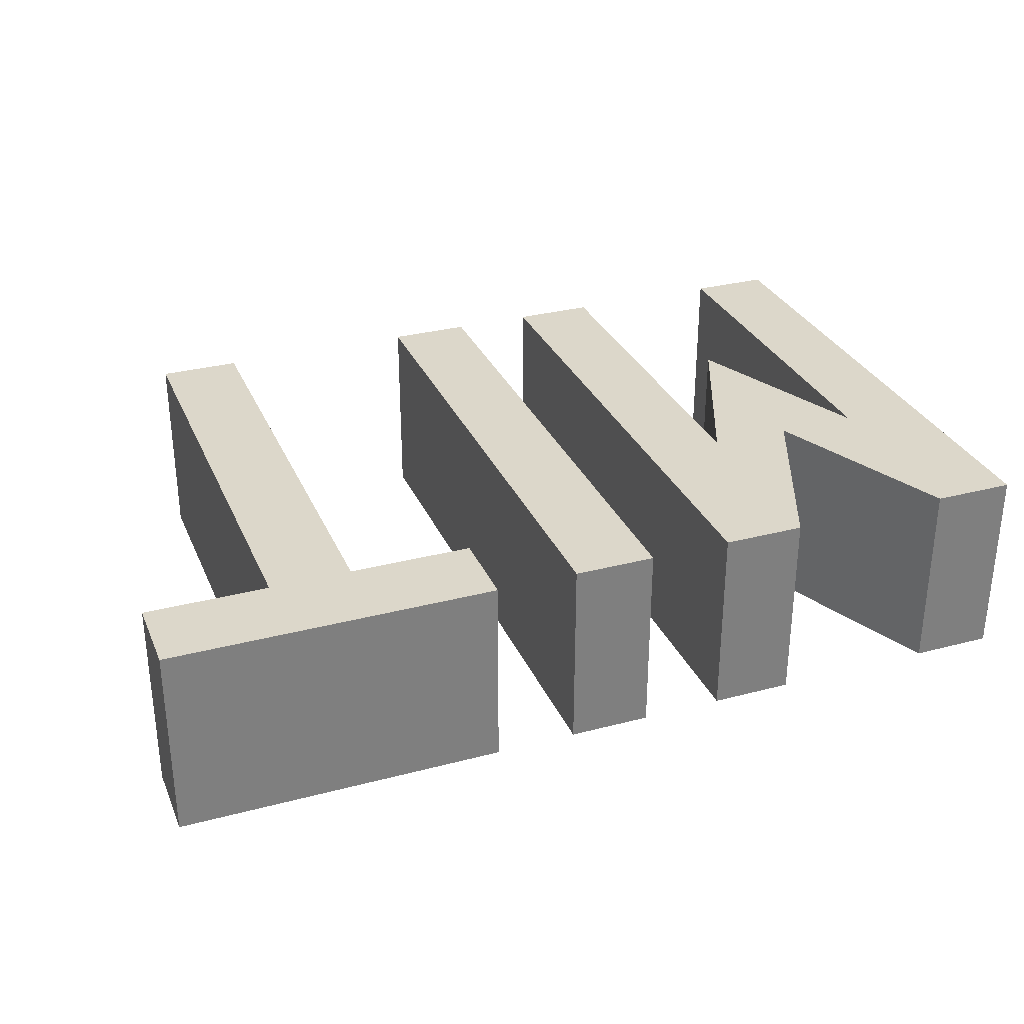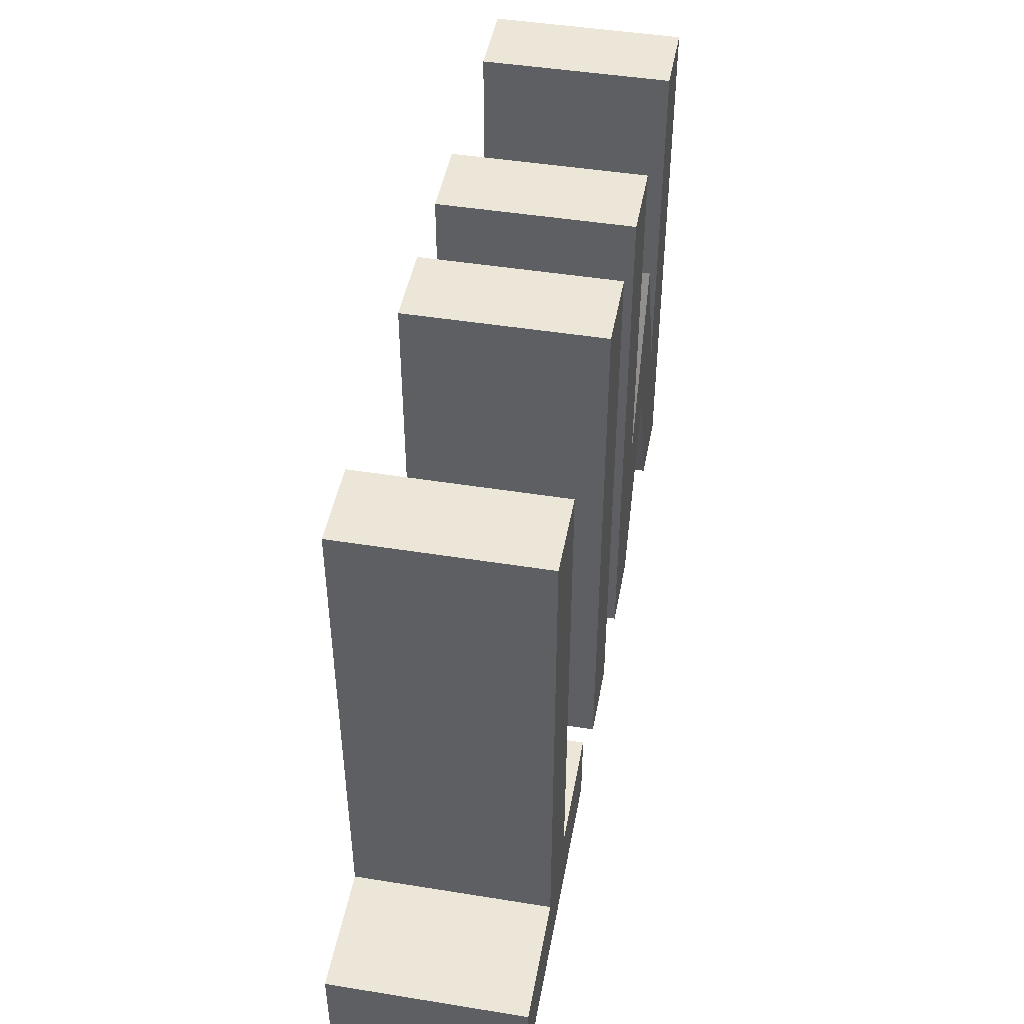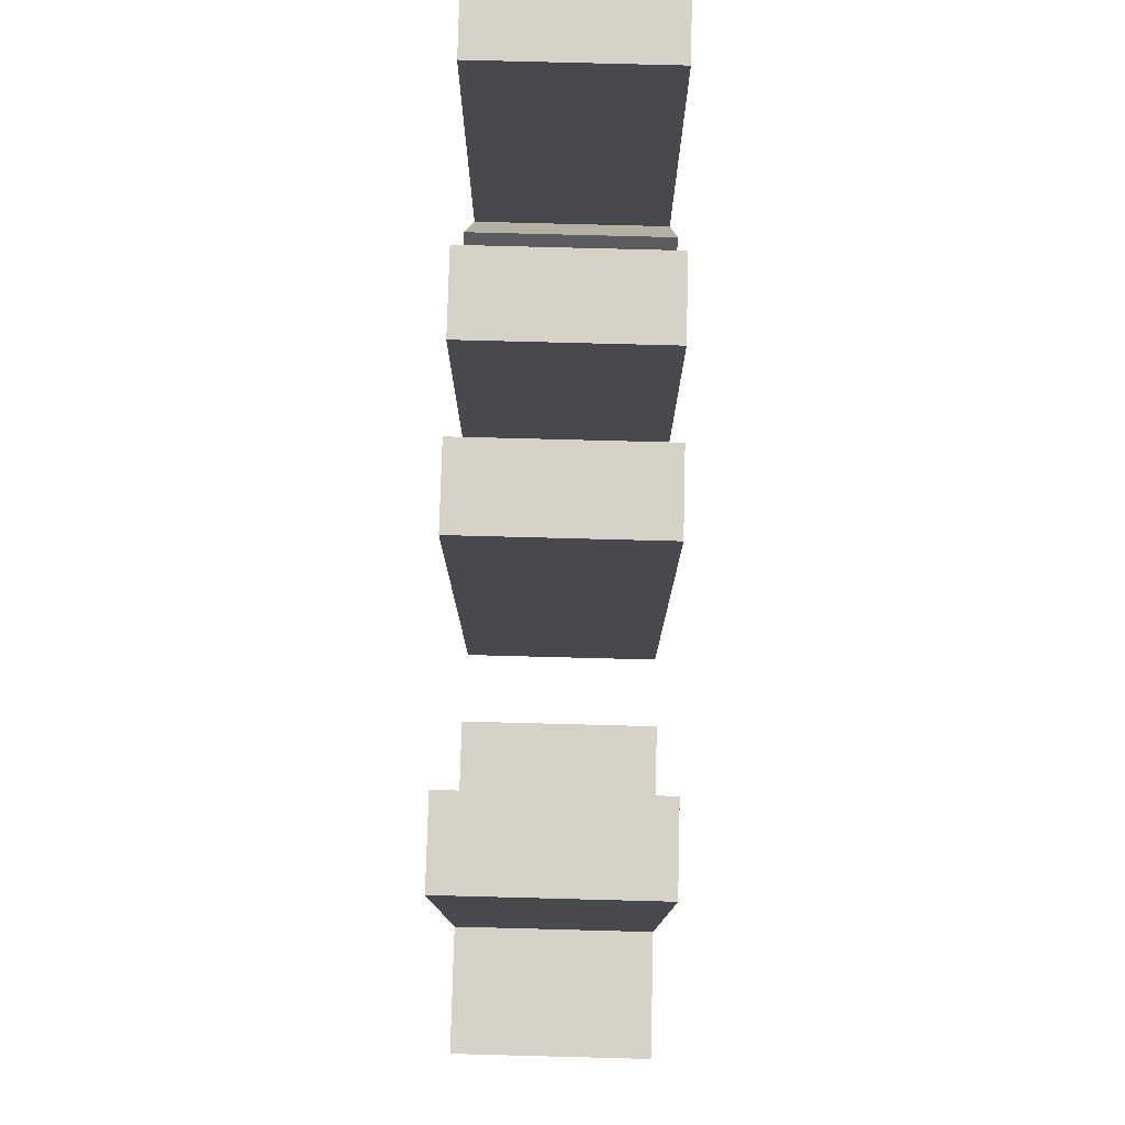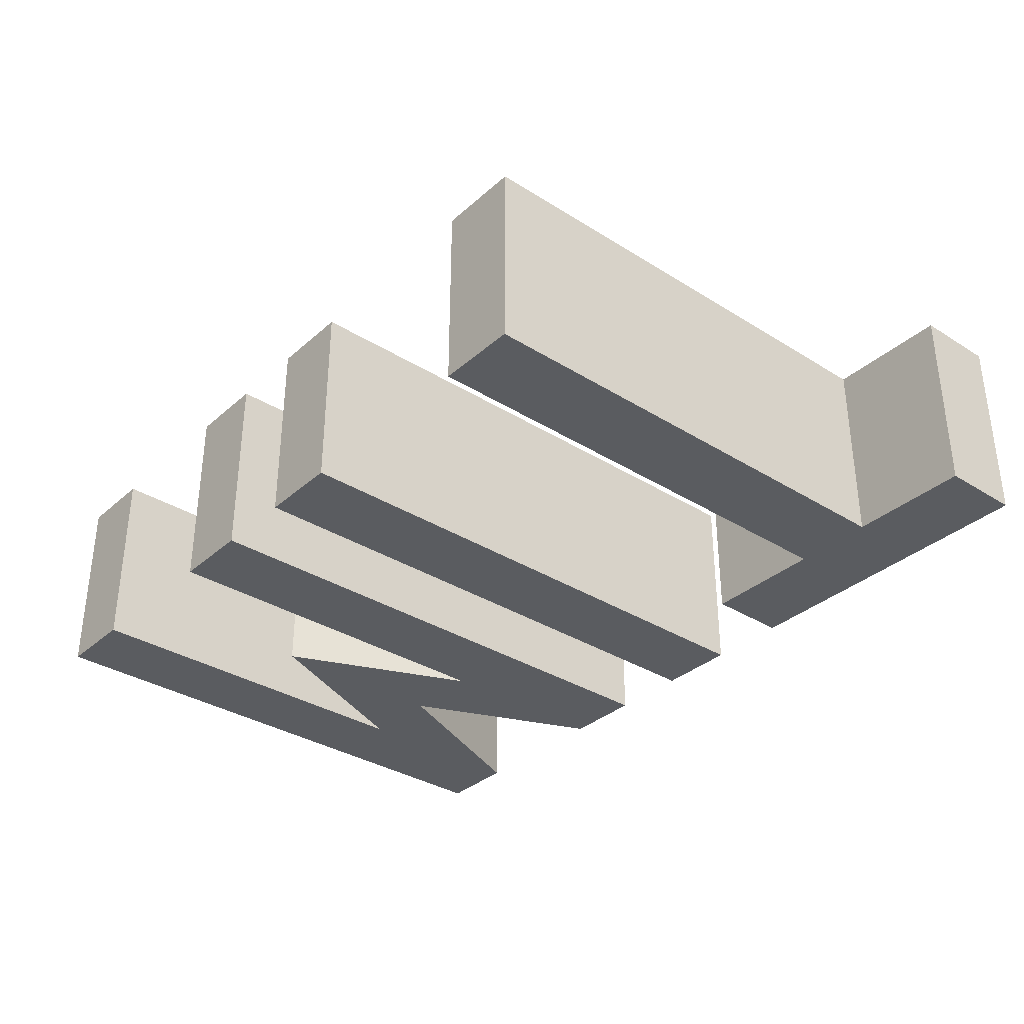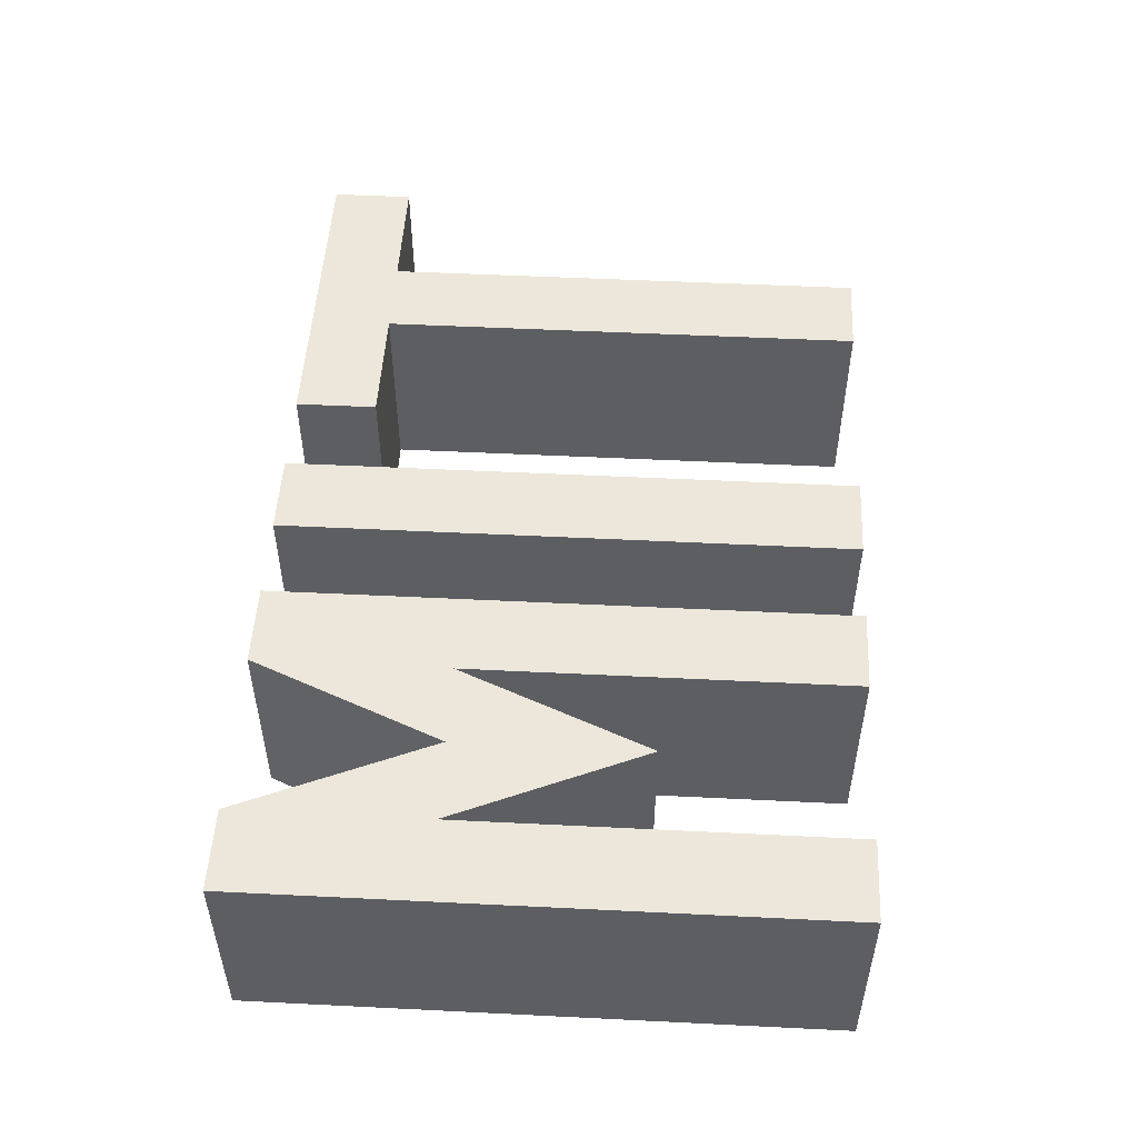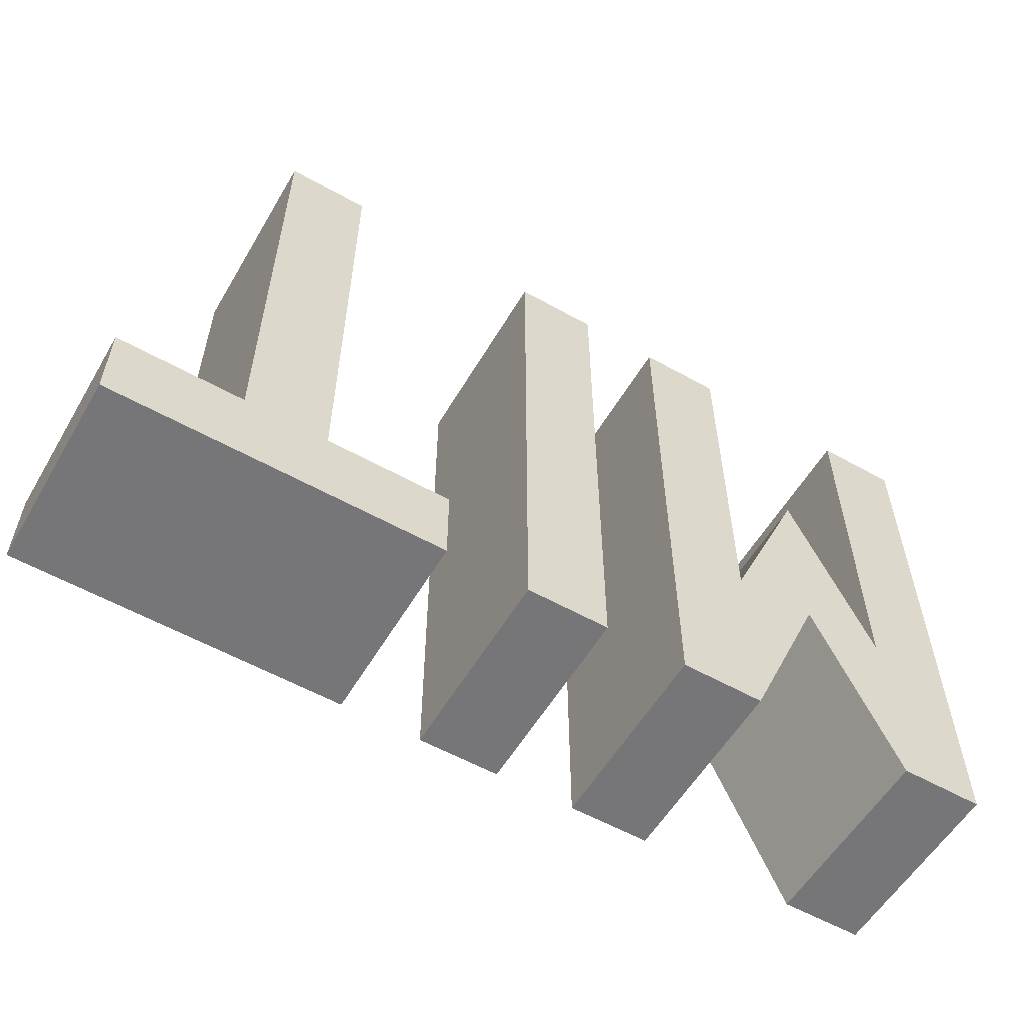
<metadata>
{"format":"obj","ext":"obj","renderer":"f3d","projection":"perspective","resolution":1024,"background":"white","views":[{"elev":30.8,"azim":159.3,"up":"+Y"},{"elev":46.3,"azim":100.4,"up":"+Z"},{"elev":78.0,"azim":91.5,"up":"+Z"},{"elev":-34.0,"azim":49.7,"up":"+Y"},{"elev":50.6,"azim":-86.9,"up":"+Y"},{"elev":-56.9,"azim":149.7,"up":"+Z"}]}
</metadata>
<code>
o Text
v 0.5069 0.1 -0.2489
v 0.5069 0.1 -0.1655
v 0.3819 0.1 0.3345
v 0.2986 0.1 0.3345
v 0.1736 0.1 -0.1655
v 0.006944 0.1 -0.2489
v 0.09028 0.1 0.3345
v 0.006944 0.1 0.3345
v -0.07639 0.1 -0.2489
v -0.1597 0.1 -0.05427
v -0.4097 0.1 0.3345
v 0.2986 -0.1 0.3345
v 0.006944 -0.1 -0.2489
v 0.09028 -0.1 -0.2489
v 0.09028 -0.1 0.3345
v -0.07639 -0.1 -0.2489
v -0.07639 -0.1 0.3345
v -0.1597 -0.1 0.3345
v -0.1597 -0.1 -0.05427
v -0.2431 -0.1 0.1399
v -0.3264 -0.1 -0.05427
v -0.3264 -0.1 0.3345
v -0.3264 -0.1 -0.2489
v -0.1597 -0.1 -0.2489
v -0.1597 0.1 -0.2489
v -0.07639 0.1 0.3345
v -0.1597 0.1 0.3345
v -0.2431 0.1 0.1399
v -0.3264 0.1 -0.05427
v -0.3264 0.1 0.3345
v -0.4097 -0.1 0.3345
v -0.4097 -0.1 -0.2489
v -0.4097 0.1 -0.2489
v -0.3264 0.1 -0.2489
v -0.2431 -0.1 -0.05427
v -0.2431 0.1 -0.05427
v 0.09028 0.1 -0.2489
v 0.006944 -0.1 0.3345
v 0.1736 -0.1 -0.2489
v 0.1736 0.1 -0.2489
v 0.5069 -0.1 -0.2489
v 0.5069 -0.1 -0.1655
v 0.3819 -0.1 -0.1655
v 0.3819 0.1 -0.1655
v 0.3819 -0.1 0.3345
v 0.2986 -0.1 -0.1655
v 0.2986 0.1 -0.1655
v 0.1736 -0.1 -0.1655
g Text_Material.003
f 5 1 40
f 5 2 1
f 47 2 5
f 4 44 47
f 44 2 47
f 4 3 44
f 11 34 33
f 11 29 34
f 29 36 34
f 36 9 25
f 36 10 9
f 10 26 9
f 11 30 29
f 28 36 29
f 28 10 36
f 27 26 10
f 48 39 41
f 48 41 42
f 46 48 42
f 12 46 43
f 43 46 42
f 12 43 45
f 31 32 23
f 31 23 21
f 21 23 35
f 35 24 16
f 35 16 19
f 19 16 17
f 31 21 22
f 20 21 35
f 20 35 19
f 18 19 17
f 9 24 25
f 26 16 9
f 27 17 26
f 10 18 27
f 28 19 10
f 29 20 28
f 30 21 29
f 11 22 30
f 33 31 11
f 34 32 33
f 36 23 34
f 25 35 36
f 1 39 40
f 2 41 1
f 44 42 2
f 3 43 44
f 4 45 3
f 47 12 4
f 5 46 47
f 40 48 5
f 9 16 24
f 26 17 16
f 27 18 17
f 10 19 18
f 28 20 19
f 29 21 20
f 30 22 21
f 11 31 22
f 33 32 31
f 34 23 32
f 36 35 23
f 25 24 35
f 1 41 39
f 2 42 41
f 44 43 42
f 3 45 43
f 4 12 45
f 47 46 12
f 5 48 46
f 40 39 48
g Text_Material.002
f 8 37 6
f 8 7 37
f 38 13 14
f 38 14 15
f 37 13 6
f 7 14 37
f 8 15 7
f 6 38 8
f 37 14 13
f 7 15 14
f 8 38 15
f 6 13 38

</code>
